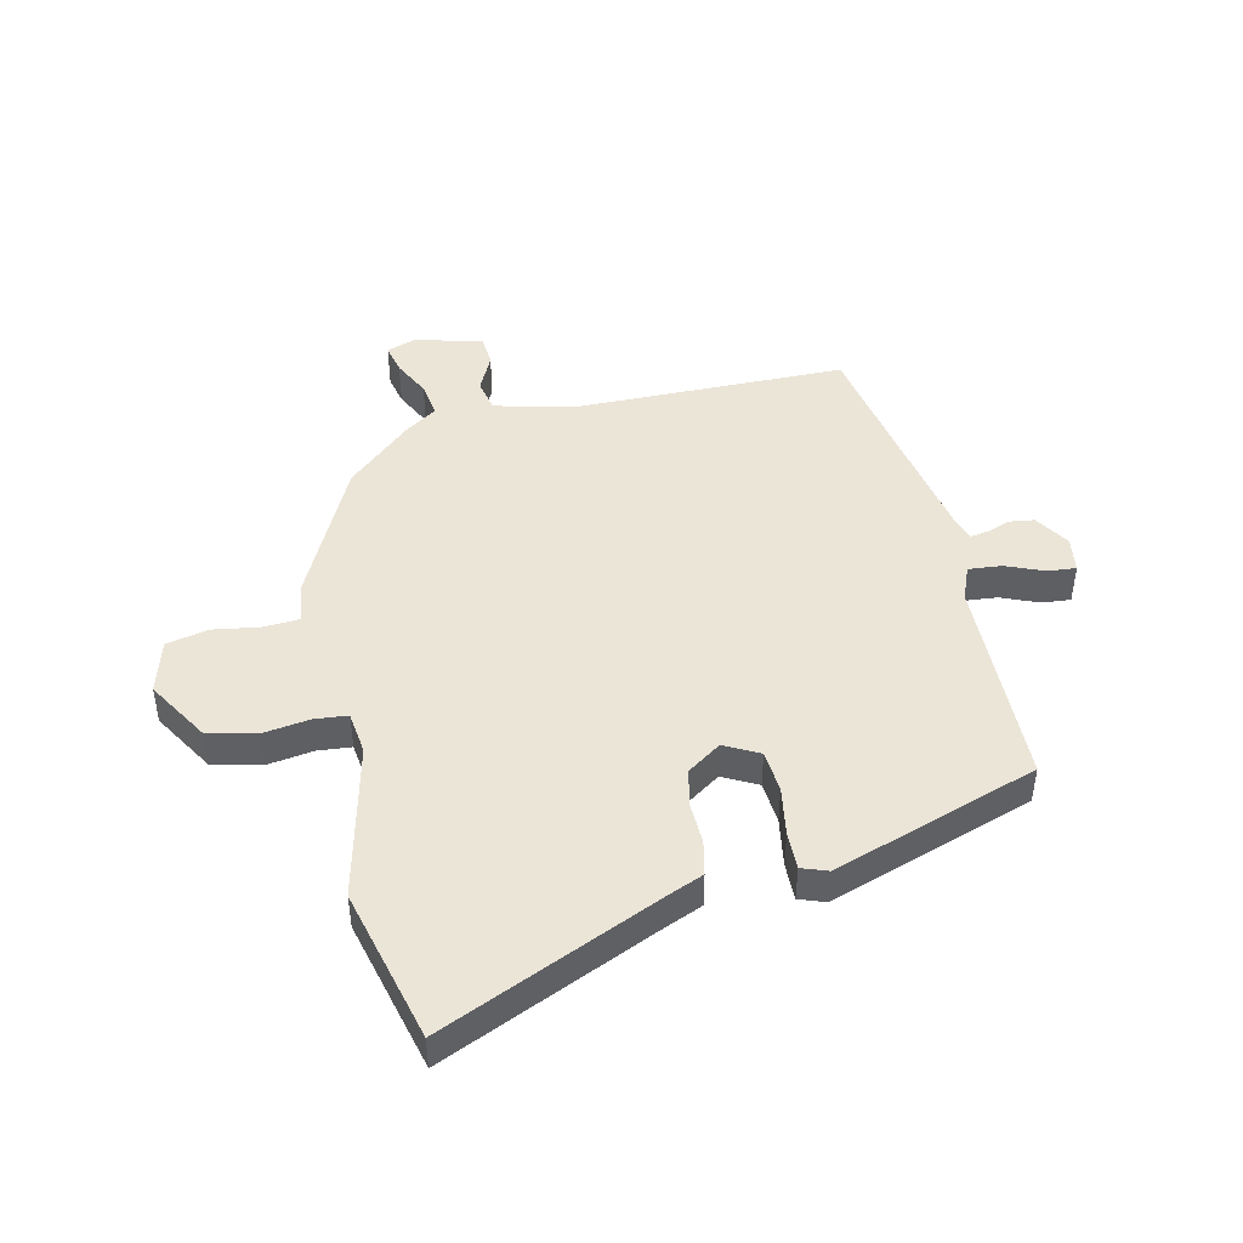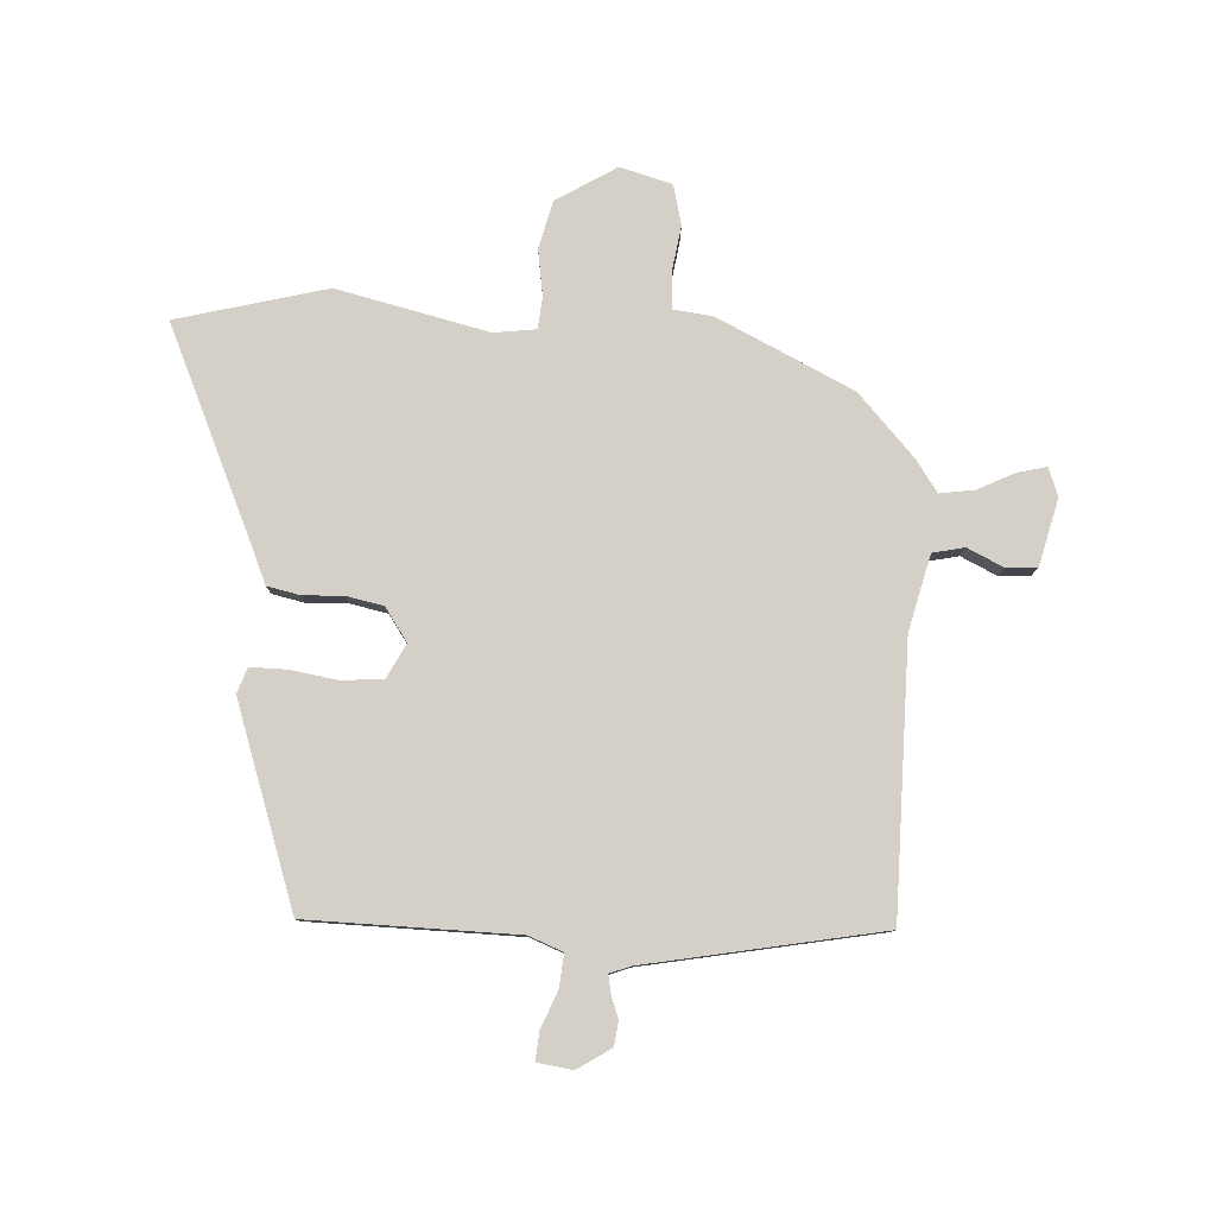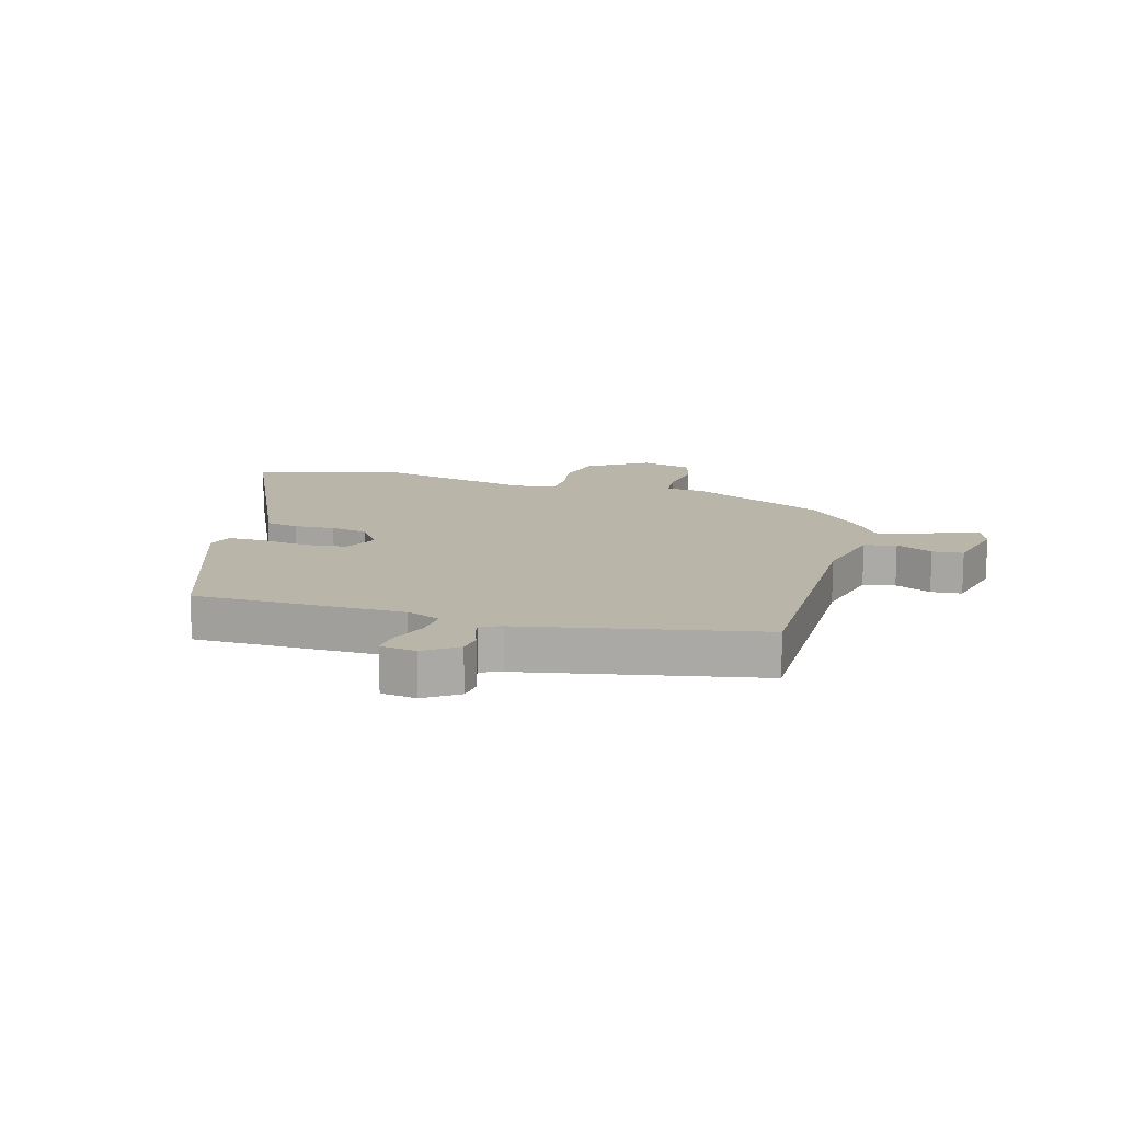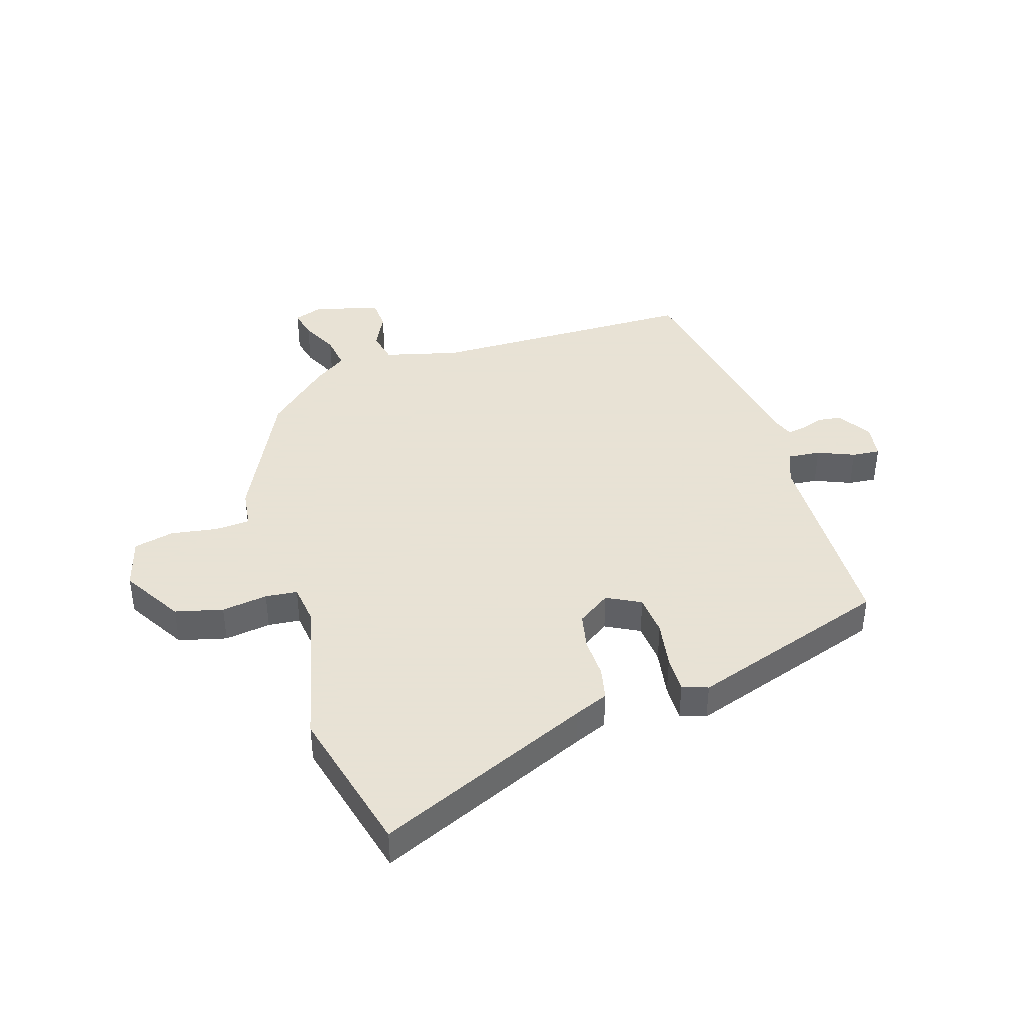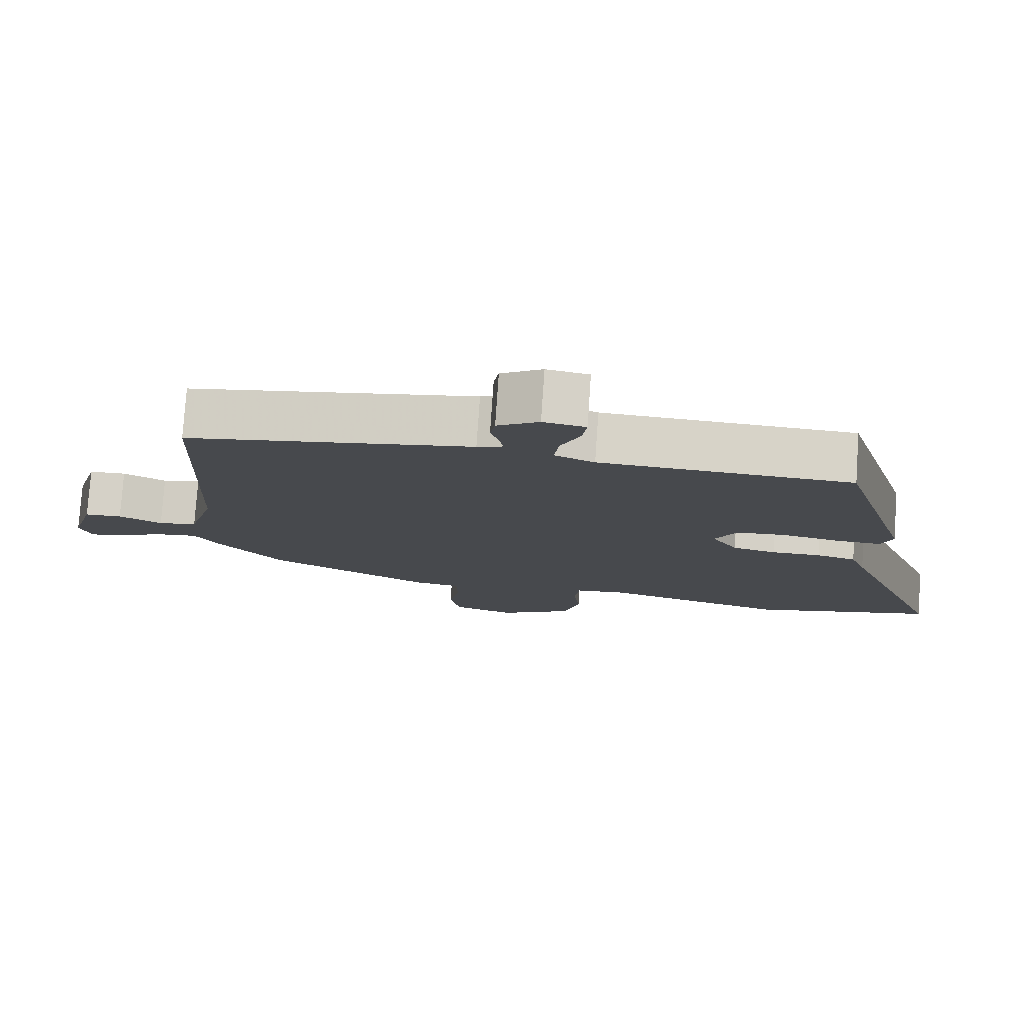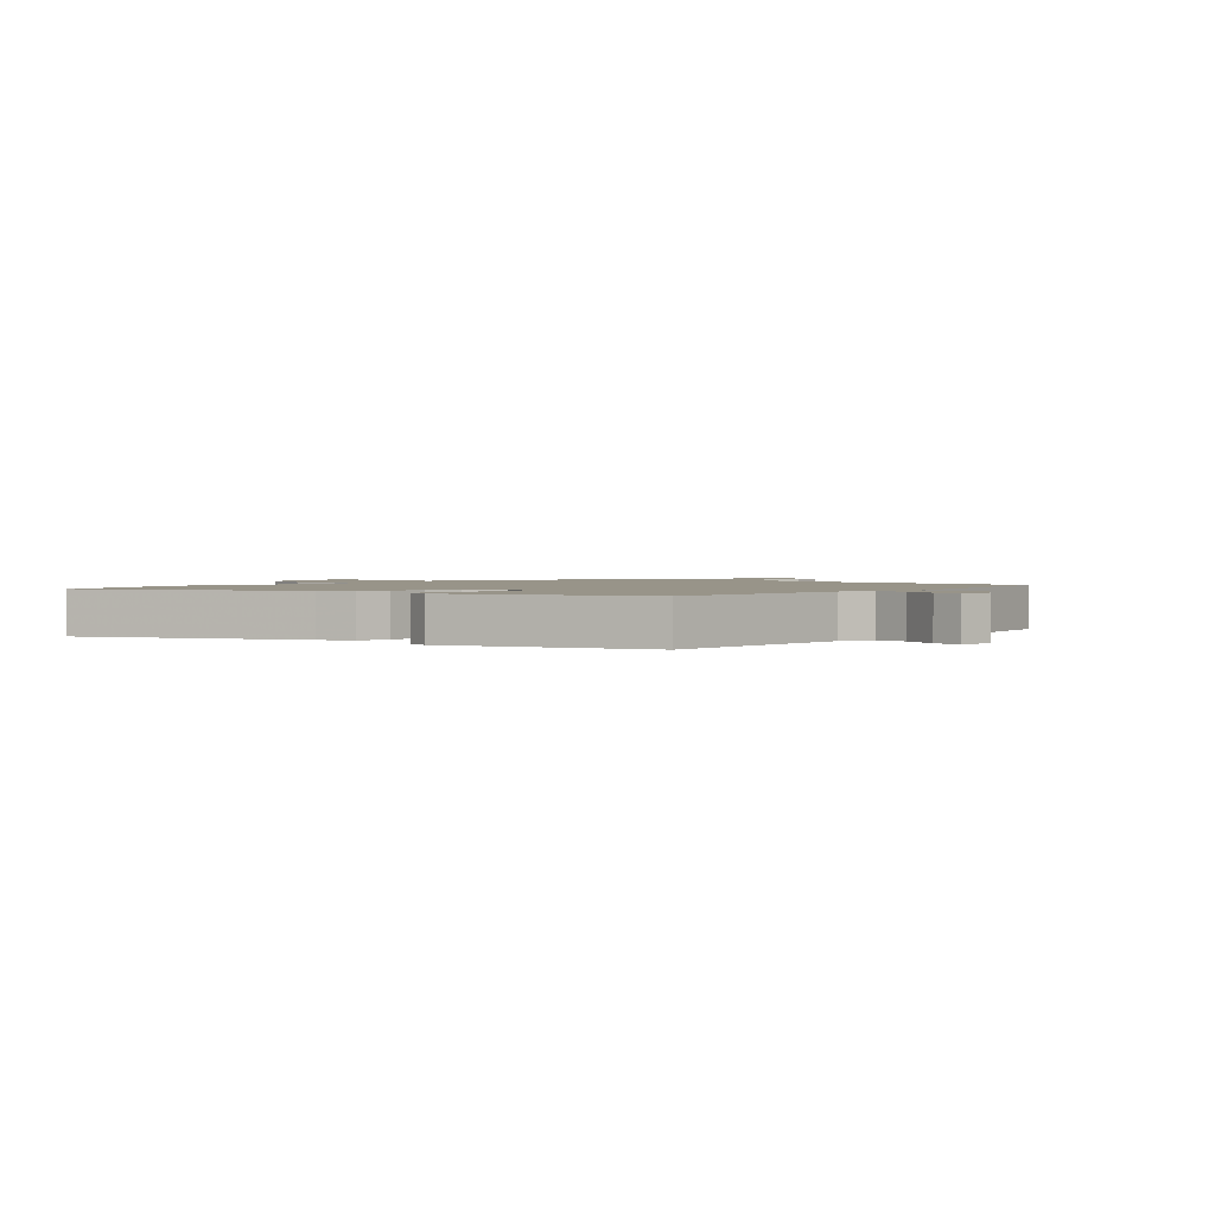
<metadata>
{"format":"obj","ext":"obj","renderer":"f3d","projection":"perspective","resolution":1024,"background":"white","views":[{"elev":45.7,"azim":-104.6,"up":"+Y"},{"elev":79.9,"azim":0.9,"up":"+Y"},{"elev":13.5,"azim":13.3,"up":"+Y"},{"elev":40.6,"azim":-109.1,"up":"+Y"},{"elev":77.8,"azim":-176.1,"up":"+Z"},{"elev":1.7,"azim":-50.6,"up":"+Y"}]}
</metadata>
<code>
v 0.508 0.07 0.483
v 0.528 0.07 0.022
v 0.565 0.07 -0.106
v 0.62 0.07 -0.116
v 0.681 0.07 -0.084
v 0.734 0.07 -0.086
v 0.767 0.07 -0.199
v 0.751 0.07 -0.248
v 0.701 0.07 -0.238
v 0.637 0.07 -0.209
v 0.577 0.07 -0.202
v 0.541 0.07 -0.258
v 0.449 0.07 -0.366
v 0.22 0.07 -0.487
v 0.154 0.07 -0.497
v 0.152 0.07 -0.558
v 0.167 0.07 -0.637
v 0.153 0.07 -0.707
v 0.065 0.07 -0.735
v -0.04 0.07 -0.676
v -0.063 0.07 -0.595
v -0.054 0.07 -0.516
v -0.061 0.07 -0.461
v -0.133 0.07 -0.454
v -0.391 0.07 -0.524
v -0.65 0.07 -0.467
v -0.501 0.07 -0.095
v -0.479 0.07 -0.037
v -0.423 0.07 -0.023
v -0.353 0.07 -0.023
v -0.291 0.07 -0.008
v -0.254 0.07 0.05
v -0.286 0.07 0.107
v -0.357 0.07 0.111
v -0.438 0.07 0.095
v -0.501 0.07 0.092
v -0.518 0.07 0.135
v -0.414 0.07 0.481
v -0.057 0.07 0.5
v 0 0.07 0.525
v -0.007 0.07 0.581
v -0.035 0.07 0.643
v -0.041 0.07 0.691
v 0.019 0.07 0.702
v 0.078 0.07 0.667
v 0.085 0.07 0.626
v 0.072 0.07 0.586
v 0.068 0.07 0.556
v 0.104 0.07 0.544
v 0.508 0 0.483
v 0.528 0 0.022
v 0.565 0 -0.106
v 0.62 0 -0.116
v 0.681 0 -0.084
v 0.734 0 -0.086
v 0.767 0 -0.199
v 0.751 0 -0.248
v 0.701 0 -0.238
v 0.637 0 -0.209
v 0.577 0 -0.202
v 0.541 0 -0.258
v 0.449 0 -0.366
v 0.22 0 -0.487
v 0.154 0 -0.497
v 0.152 0 -0.558
v 0.167 0 -0.637
v 0.153 0 -0.707
v 0.065 0 -0.735
v -0.04 0 -0.676
v -0.063 0 -0.595
v -0.054 0 -0.516
v -0.061 0 -0.461
v -0.133 0 -0.454
v -0.391 0 -0.524
v -0.65 0 -0.467
v -0.501 0 -0.095
v -0.479 0 -0.037
v -0.423 0 -0.023
v -0.353 0 -0.023
v -0.291 0 -0.008
v -0.254 0 0.05
v -0.286 0 0.107
v -0.357 0 0.111
v -0.438 0 0.095
v -0.501 0 0.092
v -0.518 0 0.135
v -0.414 0 0.481
v -0.057 0 0.5
v 0 0 0.525
v -0.007 0 0.581
v -0.035 0 0.643
v -0.041 0 0.691
v 0.019 0 0.702
v 0.078 0 0.667
v 0.085 0 0.626
v 0.072 0 0.586
v 0.068 0 0.556
v 0.104 0 0.544
f 44 45 46 47
f 44 47 48
f 41 42 43 44
f 40 41 44 48
f 36 37 38 39
f 34 35 36 39
f 33 34 39 40
f 32 33 40 48
f 27 28 29 30
f 27 30 31
f 24 25 26 27
f 23 24 27 31
f 19 20 21 22
f 19 22 23
f 16 17 18 19
f 15 16 19 23
f 11 12 13 14
f 11 14 15 23
f 7 8 9 10
f 7 10 11
f 4 5 6 7
f 3 4 7 11
f 2 3 11 23
f 49 1 2 23
f 32 48 49 23
f 23 31 32
f 96 95 94 93
f 97 96 93
f 93 92 91 90
f 97 93 90 89
f 88 87 86 85
f 88 85 84 83
f 89 88 83 82
f 97 89 82 81
f 79 78 77 76
f 80 79 76
f 76 75 74 73
f 80 76 73 72
f 71 70 69 68
f 72 71 68
f 68 67 66 65
f 72 68 65 64
f 63 62 61 60
f 72 64 63 60
f 59 58 57 56
f 60 59 56
f 56 55 54 53
f 60 56 53 52
f 72 60 52 51
f 72 51 50 98
f 72 98 97 81
f 81 80 72
f 1 50 51 2
f 2 51 52 3
f 3 52 53 4
f 4 53 54 5
f 5 54 55 6
f 6 55 56 7
f 7 56 57 8
f 8 57 58 9
f 9 58 59 10
f 10 59 60 11
f 11 60 61 12
f 12 61 62 13
f 13 62 63 14
f 14 63 64 15
f 15 64 65 16
f 16 65 66 17
f 17 66 67 18
f 18 67 68 19
f 19 68 69 20
f 20 69 70 21
f 21 70 71 22
f 22 71 72 23
f 23 72 73 24
f 24 73 74 25
f 25 74 75 26
f 26 75 76 27
f 27 76 77 28
f 28 77 78 29
f 29 78 79 30
f 30 79 80 31
f 31 80 81 32
f 32 81 82 33
f 33 82 83 34
f 34 83 84 35
f 35 84 85 36
f 36 85 86 37
f 37 86 87 38
f 38 87 88 39
f 39 88 89 40
f 40 89 90 41
f 41 90 91 42
f 42 91 92 43
f 43 92 93 44
f 44 93 94 45
f 45 94 95 46
f 46 95 96 47
f 47 96 97 48
f 48 97 98 49
f 49 98 50 1

</code>
